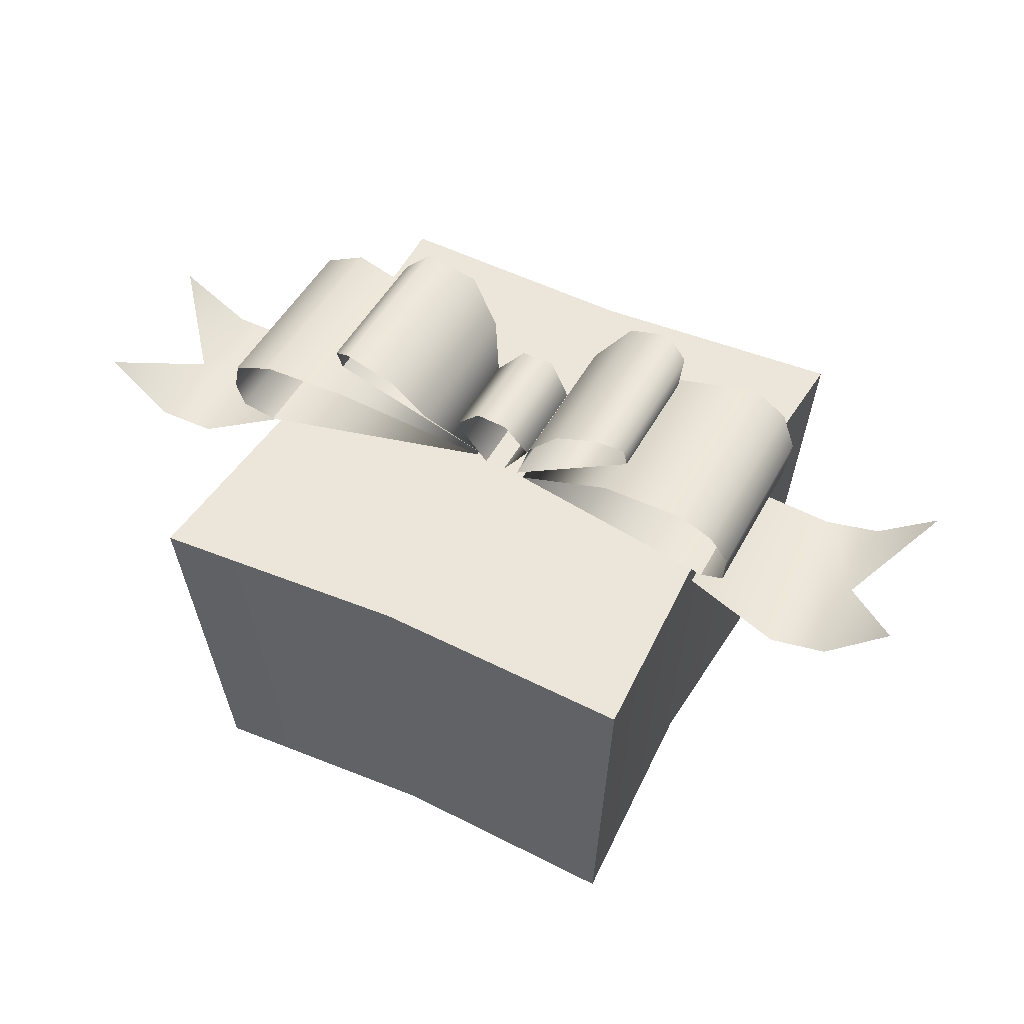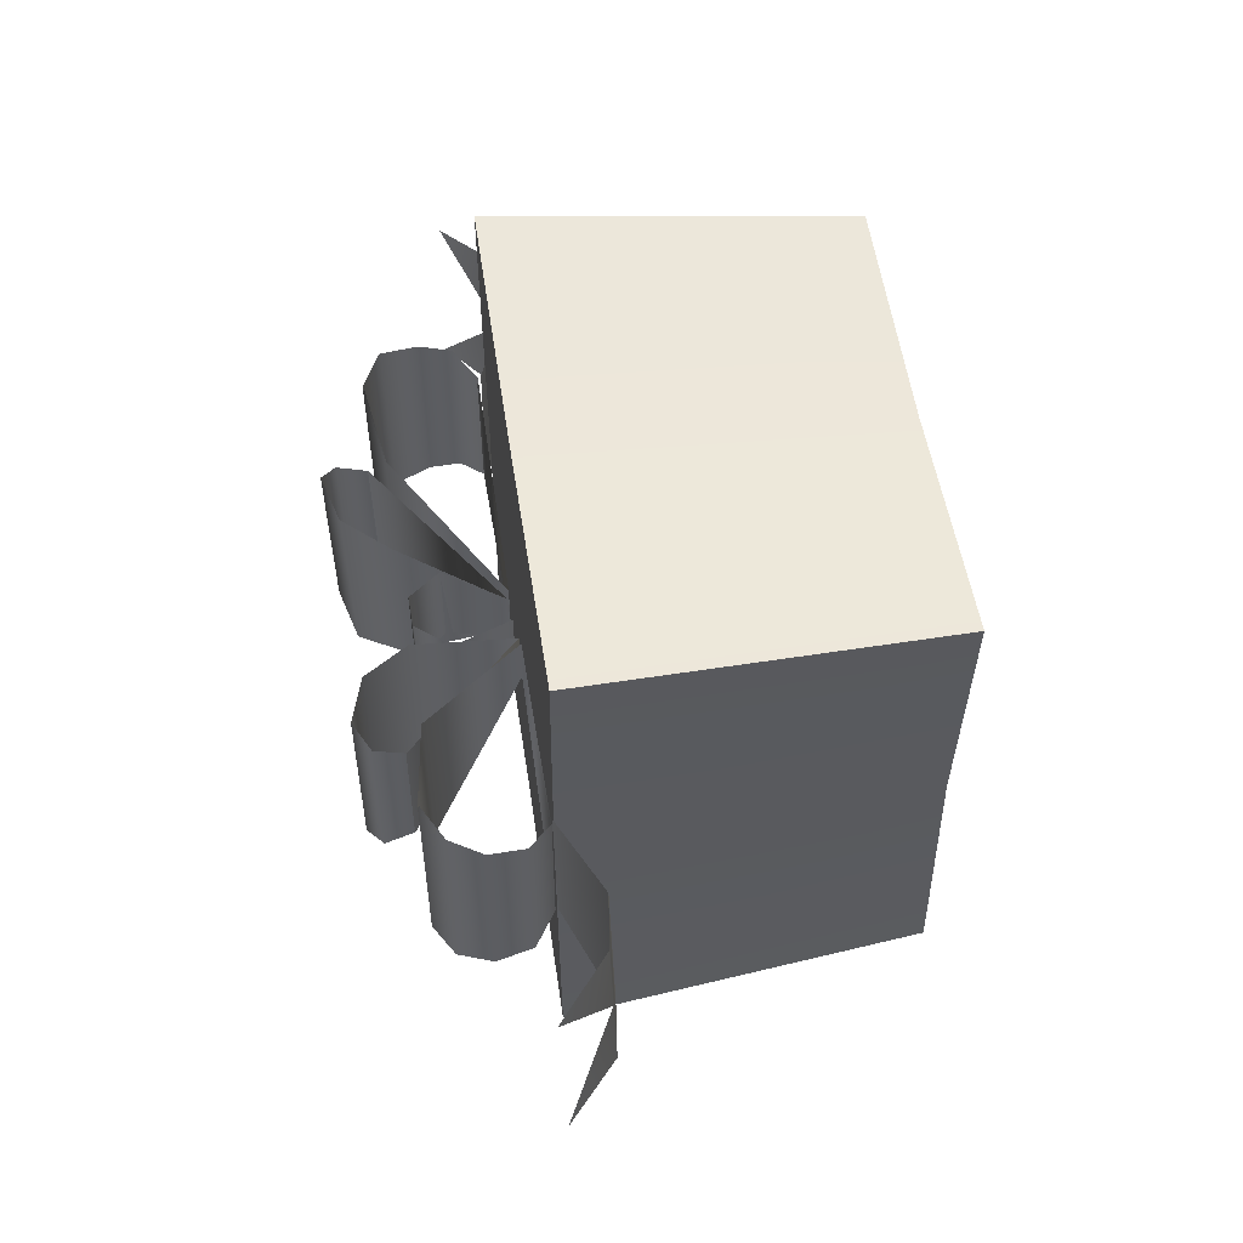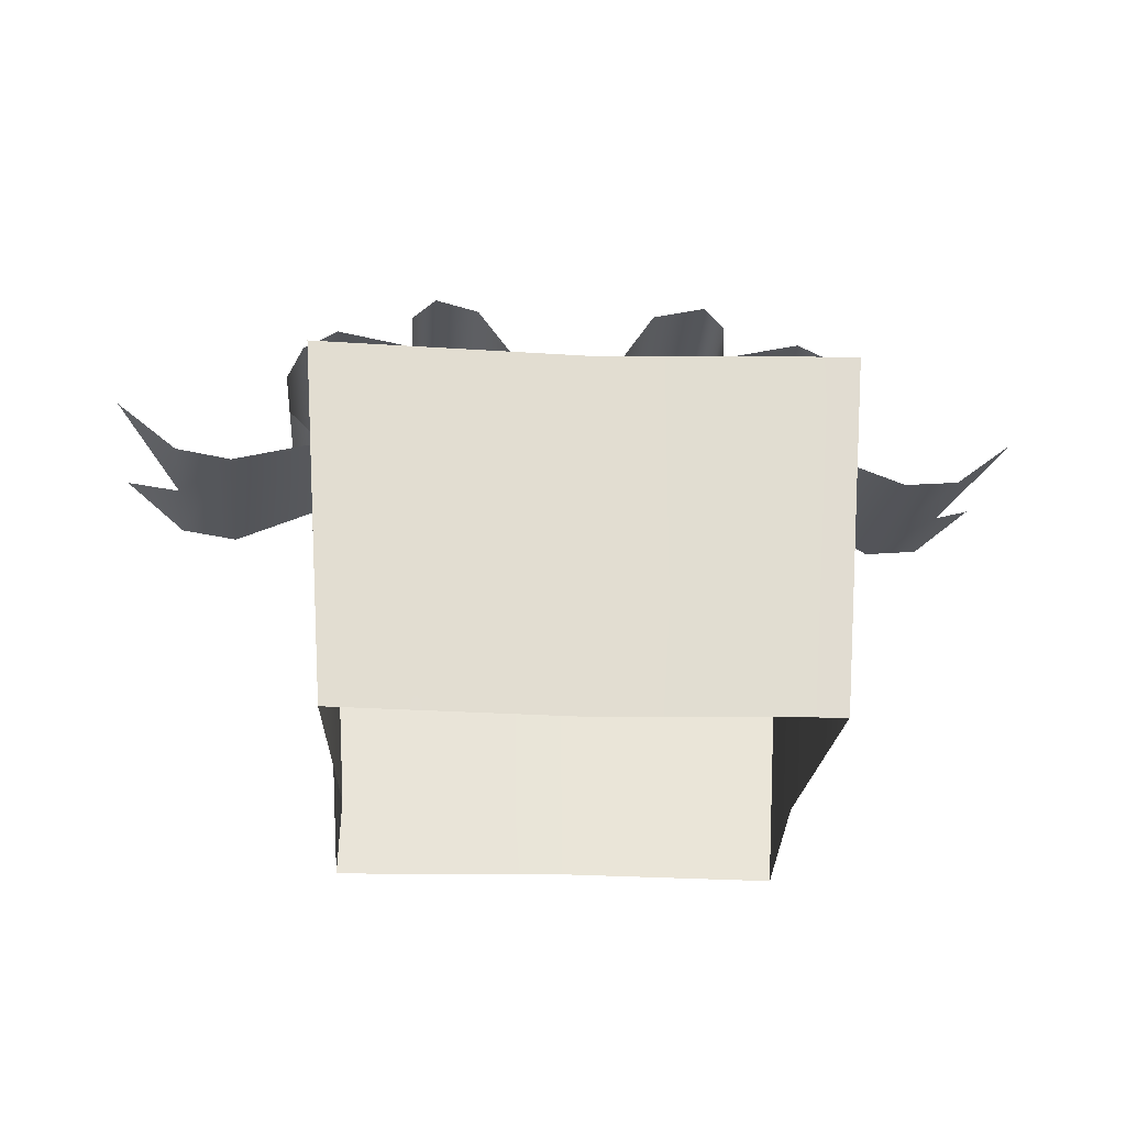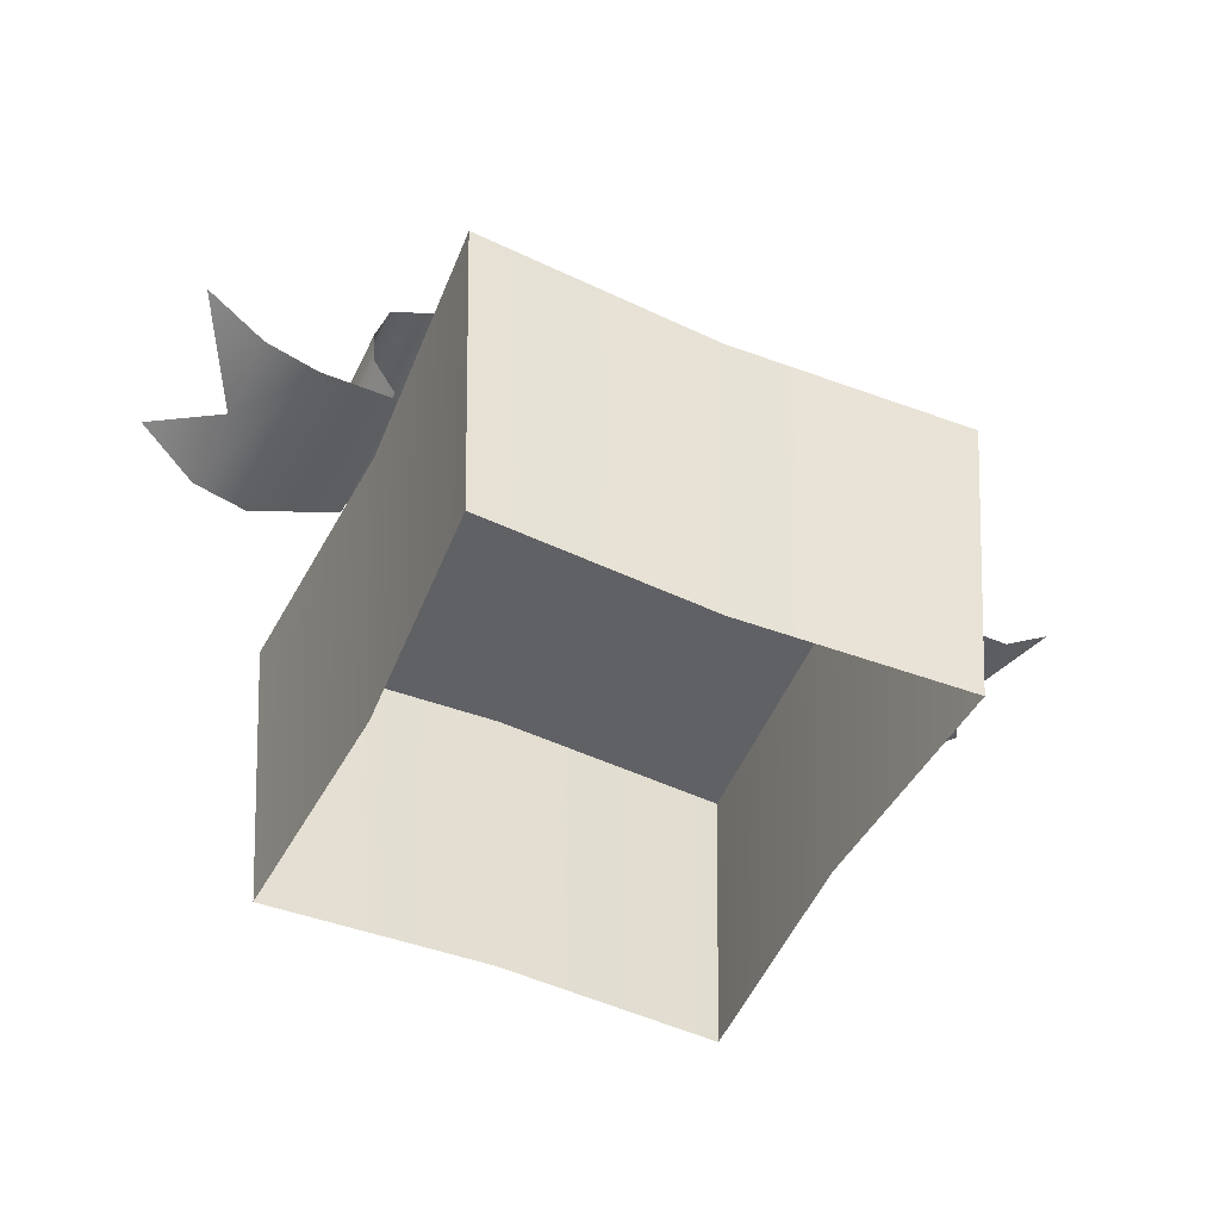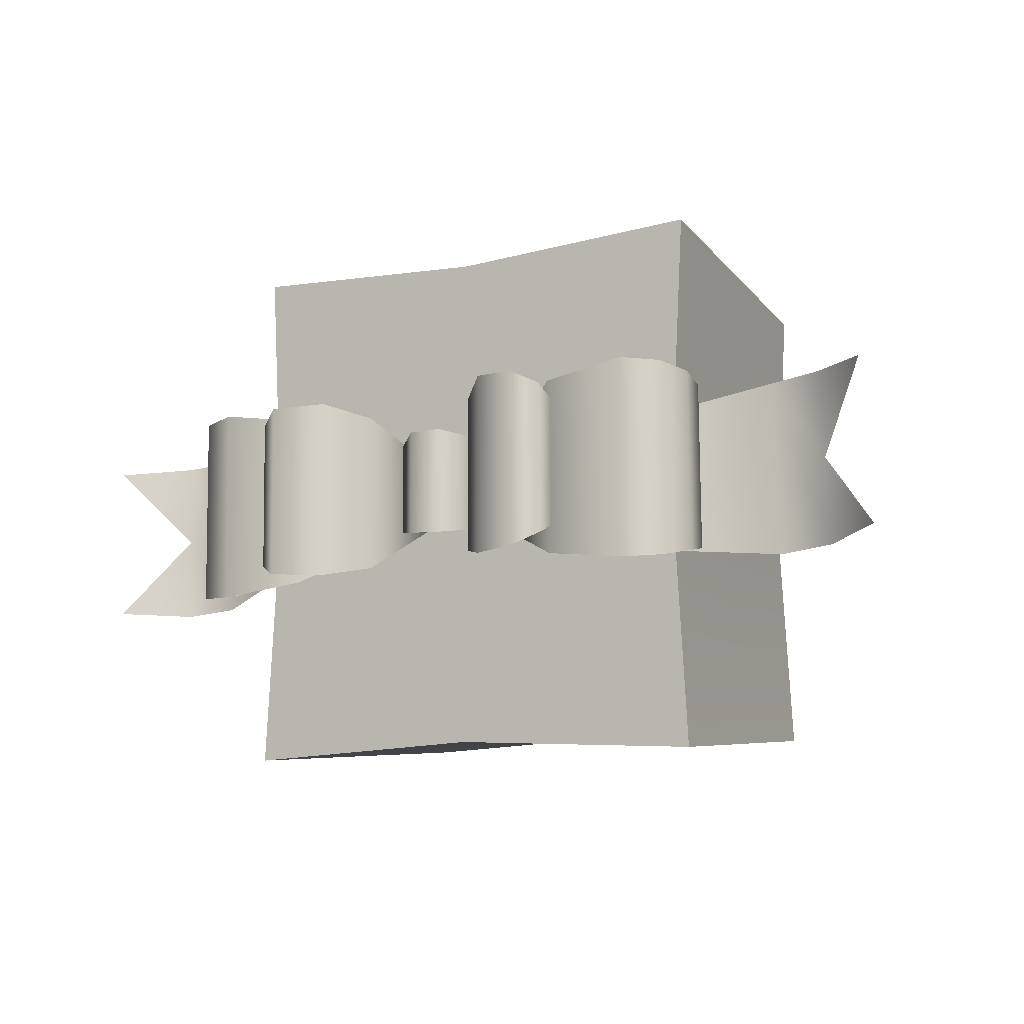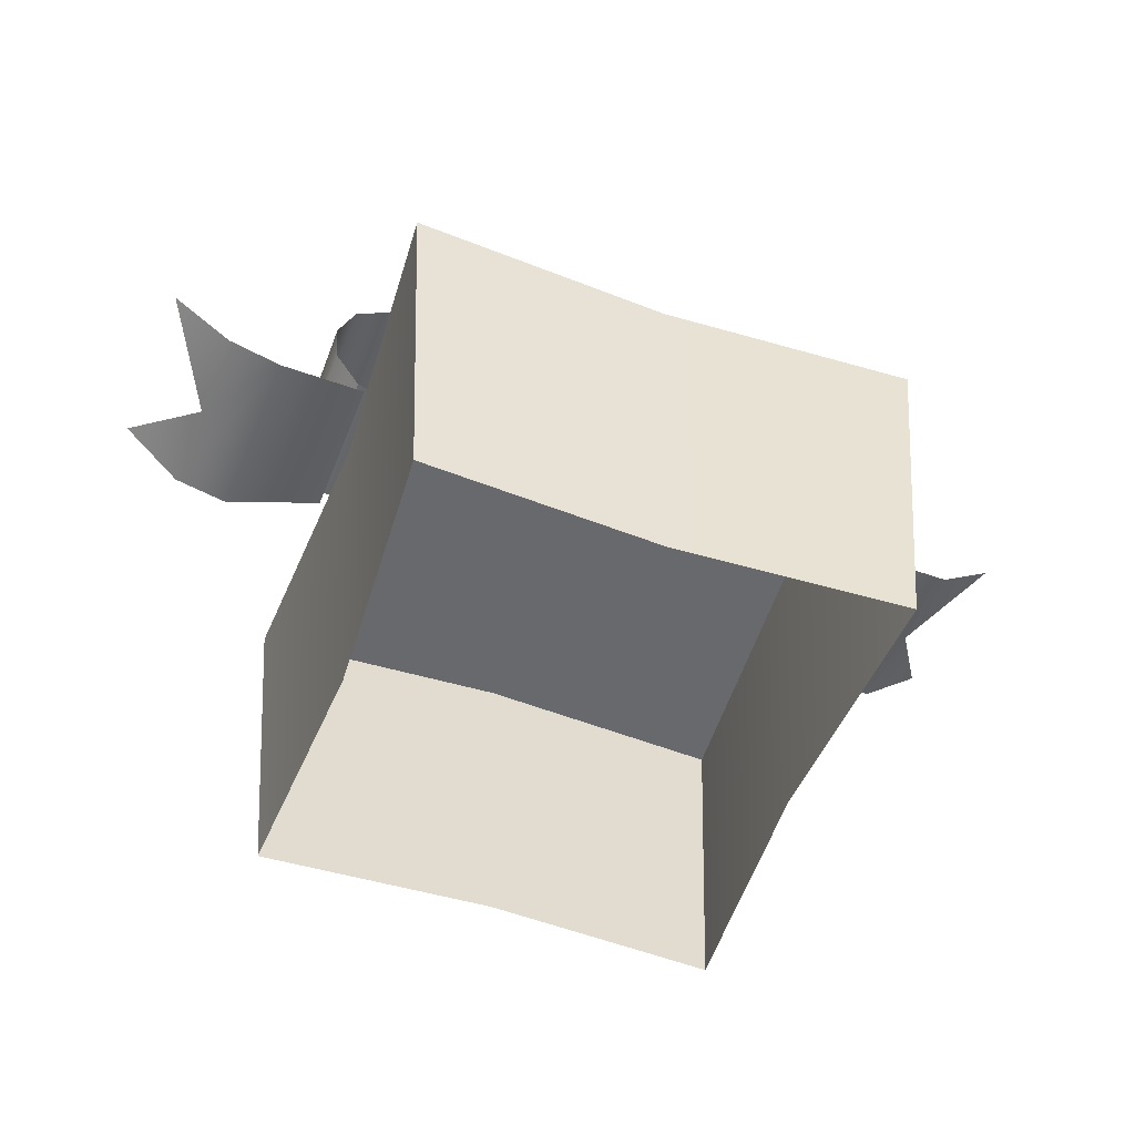
<metadata>
{"format":"obj","ext":"obj","renderer":"f3d","projection":"perspective","resolution":1024,"background":"white","views":[{"elev":47.6,"azim":-152.7,"up":"+Y"},{"elev":54.1,"azim":-98.4,"up":"+Z"},{"elev":-24.9,"azim":-3.4,"up":"+Y"},{"elev":-49.2,"azim":155.1,"up":"+Y"},{"elev":-10.0,"azim":-151.0,"up":"+Z"},{"elev":-52.7,"azim":-20.1,"up":"+Y"}]}
</metadata>
<code>
g Camp_Xmas_Box_03
v -0.2226 0.3967 -0.0767
v -0.1936 0.4113 0.08515
v -0.2216 0.3958 0.0827
v -0.1958 0.4118 -0.07861
v -0.2357 0.3698 -0.07057
v -0.2343 0.3704 0.07764
v -0.1231 0.4021 -0.06916
v -0.1213 0.4021 0.07569
v -0.02237 0.3221 0.01726
v -0.02253 0.3222 -0.02235
v -0.232 0.3406 -0.0648
v -0.2306 0.3403 0.07247
v -0.2081 0.3226 0.06265
v -0.2093 0.3227 -0.05456
v -0.02253 0.3222 -0.02235
v -0.2081 0.3226 0.06265
v -0.02237 0.3221 0.01726
v -0.2093 0.3227 -0.05456
v -0.2756 0.2921 0.07812
v -0.2042 0.3193 -0.06225
v -0.2012 0.3208 0.0585
v -0.2819 0.2883 -0.0667
v -0.3276 0.294 -0.06265
v -0.3242 0.296 0.009895
v -0.3208 0.2981 0.08271
v -0.3705 0.3388 0.08138
v -0.3776 0.3352 -0.05513
v -0.1129 0.4517 -0.06909
v -0.0766 0.4395 0.0772
v -0.1126 0.4508 0.07498
v -0.07778 0.4407 -0.07081
v -0.133 0.4393 -0.05833
v -0.1322 0.4384 0.06573
v -0.1317 0.4152 0.05686
v -0.1325 0.4159 -0.04908
v -0.0485 0.4052 -0.06227
v -0.04736 0.4042 0.06865
v -0.01554 0.322 0.01584
v -0.01562 0.3221 -0.01996
v -0.01562 0.3221 -0.01996
v -0.1317 0.4152 0.05686
v -0.01554 0.322 0.01584
v -0.1325 0.4159 -0.04908
v -0.2085 0.3196 -0.2252
v 0.005334 0.3196 -0.00549
v -0.196 0.3196 -0.005061
v 0.005774 0.3196 -0.2147
v 0.004982 0.3196 0.2145
v -0.2085 0.3196 0.2253
v 0.217 0.3196 0.2253
v 0.2045 0.3196 -0.00627
v 0.217 0.3196 -0.2252
v -0.188 0.03011 0.2035
v 0.004982 0.3196 0.2145
v 0.005559 0.03011 0.1938
v -0.2085 0.3196 0.2253
v 0.217 0.3196 0.2253
v 0.1965 0.03011 0.2035
v 0.1965 0.03011 -0.2037
v 0.2045 0.3196 -0.00627
v 0.217 0.3196 -0.2252
v 0.1853 0.03011 -0.00532
v 0.217 0.3196 0.2253
v 0.1965 0.03011 0.2035
v 0.005067 0.03011 -0.1942
v -0.2085 0.3196 -0.2252
v -0.188 0.03011 -0.2037
v 0.005774 0.3196 -0.2147
v 0.1965 0.03011 -0.2037
v 0.217 0.3196 -0.2252
v -0.1767 0.03011 -0.004984
v -0.2085 0.3196 -0.2252
v -0.196 0.3196 -0.005061
v -0.188 0.03011 -0.2037
v -0.188 0.03011 0.2035
v -0.2085 0.3196 0.2253
v 0.2291 0.4003 0.07516
v 0.1929 0.4155 -0.0867
v 0.2281 0.3994 -0.08425
v 0.1951 0.416 0.07706
v 0.2383 0.3702 0.06878
v 0.237 0.3702 -0.07885
v 0.1263 0.4057 0.06761
v 0.1244 0.4057 -0.07723
v 0.02552 0.3257 -0.01881
v 0.02569 0.3258 0.02081
v 0.2351 0.3442 0.06326
v 0.2337 0.3439 -0.07401
v 0.2112 0.3262 -0.06419
v 0.2125 0.3263 0.05302
v 0.02569 0.3258 0.02081
v 0.2112 0.3262 -0.06419
v 0.02552 0.3257 -0.01881
v 0.2125 0.3263 0.05302
v -0.01543 0.3993 0.04669
v -0.03404 0.372 -0.0378
v -0.01524 0.3991 -0.04234
v -0.03356 0.3724 0.04206
v 0.01188 0.4005 0.04611
v 0.01157 0.4002 -0.04136
v 0.03588 0.3745 -0.03588
v 0.03576 0.3747 0.04101
v 0.01389 0.3263 0.02631
v 0.01362 0.3263 -0.02373
v -0.004117 0.3251 0.0243
v -0.004133 0.325 -0.02372
v 0.2756 0.2957 -0.07966
v 0.2079 0.3234 0.06071
v 0.2049 0.3249 -0.06004
v 0.2819 0.2919 0.06516
v 0.3277 0.2976 0.06111
v 0.3242 0.2996 -0.01144
v 0.3208 0.3017 -0.08425
v 0.3705 0.3424 -0.08292
v 0.3776 0.3388 0.05359
v 0.1175 0.4553 0.06755
v 0.07236 0.443 -0.07874
v 0.1173 0.4544 -0.07653
v 0.07354 0.4443 0.06927
v 0.1349 0.4435 0.05679
v 0.1342 0.4426 -0.06728
v 0.1349 0.4188 -0.05841
v 0.1356 0.4195 0.04754
v 0.04759 0.4088 0.06072
v 0.04644 0.4078 -0.07019
v 0.01869 0.3255 -0.01738
v 0.01877 0.3257 0.01842
v 0.01877 0.3257 0.01842
v 0.1349 0.4188 -0.05841
v 0.01869 0.3255 -0.01738
v 0.1356 0.4195 0.04754
v -0.2226 0.3959 -0.0767
v -0.1936 0.4105 0.08515
v -0.1958 0.411 -0.07861
v -0.2216 0.395 0.0827
v -0.2357 0.369 -0.07057
v -0.2343 0.3696 0.07764
v -0.1231 0.4013 -0.06916
v -0.1213 0.4012 0.07569
v -0.02237 0.3213 0.01726
v -0.02253 0.3213 -0.02235
v -0.232 0.3398 -0.0648
v -0.2306 0.3394 0.07247
v -0.2081 0.3218 0.06265
v -0.2093 0.3219 -0.05456
v -0.02253 0.3213 -0.02235
v -0.2081 0.3218 0.06265
v -0.2093 0.3219 -0.05456
v -0.02237 0.3213 0.01726
v 0.2291 0.3995 0.07516
v 0.1929 0.4147 -0.0867
v 0.1951 0.4152 0.07706
v 0.2281 0.3986 -0.08425
v 0.2383 0.3694 0.06878
v 0.237 0.3693 -0.07885
v 0.1263 0.4049 0.06761
v 0.1244 0.4048 -0.07723
v 0.02552 0.3249 -0.01881
v 0.02569 0.3249 0.02081
v 0.2351 0.3433 0.06326
v 0.2337 0.343 -0.07401
v 0.2112 0.3254 -0.06419
v 0.2125 0.3255 0.05302
v 0.02569 0.3249 0.02081
v 0.2112 0.3254 -0.06419
v 0.2125 0.3255 0.05302
v 0.02552 0.3249 -0.01881
g Camp_Xmas_Box_03_0
f 3 2 1
f 4 1 2
f 1 5 3
f 6 3 5
f 4 2 7
f 8 7 2
f 8 9 7
f 10 7 9
f 5 11 6
f 12 6 11
f 12 11 13
f 14 13 11
f 17 16 15
f 18 15 16
f 21 20 19
f 22 19 20
f 22 23 19
f 23 24 19
f 24 25 19
f 25 24 26
f 23 27 24
f 30 29 28
f 31 28 29
f 28 32 30
f 33 30 32
f 33 32 34
f 35 34 32
f 31 29 36
f 37 36 29
f 37 38 36
f 39 36 38
f 42 41 40
f 43 40 41
f 46 45 44
f 47 44 45
f 45 46 48
f 49 48 46
f 48 50 45
f 51 45 50
f 45 51 47
f 52 47 51
f 55 54 53
f 56 53 54
f 54 55 57
f 58 57 55
f 61 60 59
f 62 59 60
f 60 63 62
f 64 62 63
f 67 66 65
f 68 65 66
f 65 68 69
f 70 69 68
f 73 72 71
f 74 71 72
f 71 75 73
f 76 73 75
f 79 78 77
f 80 77 78
f 77 81 79
f 82 79 81
f 80 78 83
f 84 83 78
f 84 85 83
f 86 83 85
f 81 87 82
f 88 82 87
f 88 87 89
f 90 89 87
f 93 92 91
f 94 91 92
f 97 96 95
f 98 95 96
f 95 99 97
f 100 97 99
f 100 99 101
f 102 101 99
f 102 103 101
f 104 101 103
f 98 96 105
f 106 105 96
f 109 108 107
f 110 107 108
f 110 111 107
f 111 112 107
f 112 113 107
f 113 112 114
f 111 115 112
f 118 117 116
f 119 116 117
f 116 120 118
f 121 118 120
f 121 120 122
f 123 122 120
f 119 117 124
f 125 124 117
f 125 126 124
f 127 124 126
f 130 129 128
f 131 128 129
f 134 133 132
f 135 132 133
f 132 135 136
f 137 136 135
f 134 138 133
f 139 133 138
f 139 138 140
f 141 140 138
f 136 137 142
f 143 142 137
f 143 144 142
f 145 142 144
f 148 147 146
f 149 146 147
f 152 151 150
f 153 150 151
f 150 153 154
f 155 154 153
f 152 156 151
f 157 151 156
f 157 156 158
f 159 158 156
f 154 155 160
f 161 160 155
f 161 162 160
f 163 160 162
f 166 165 164
f 167 164 165

</code>
